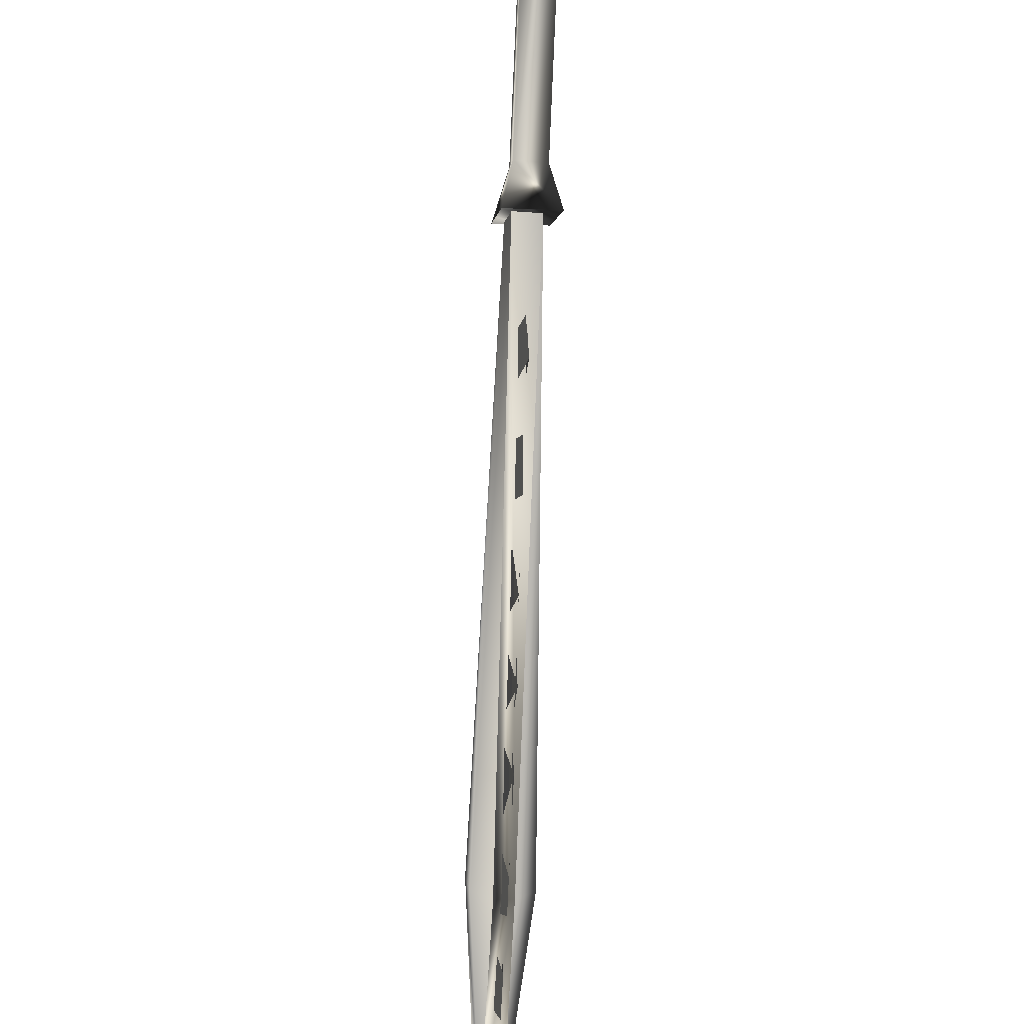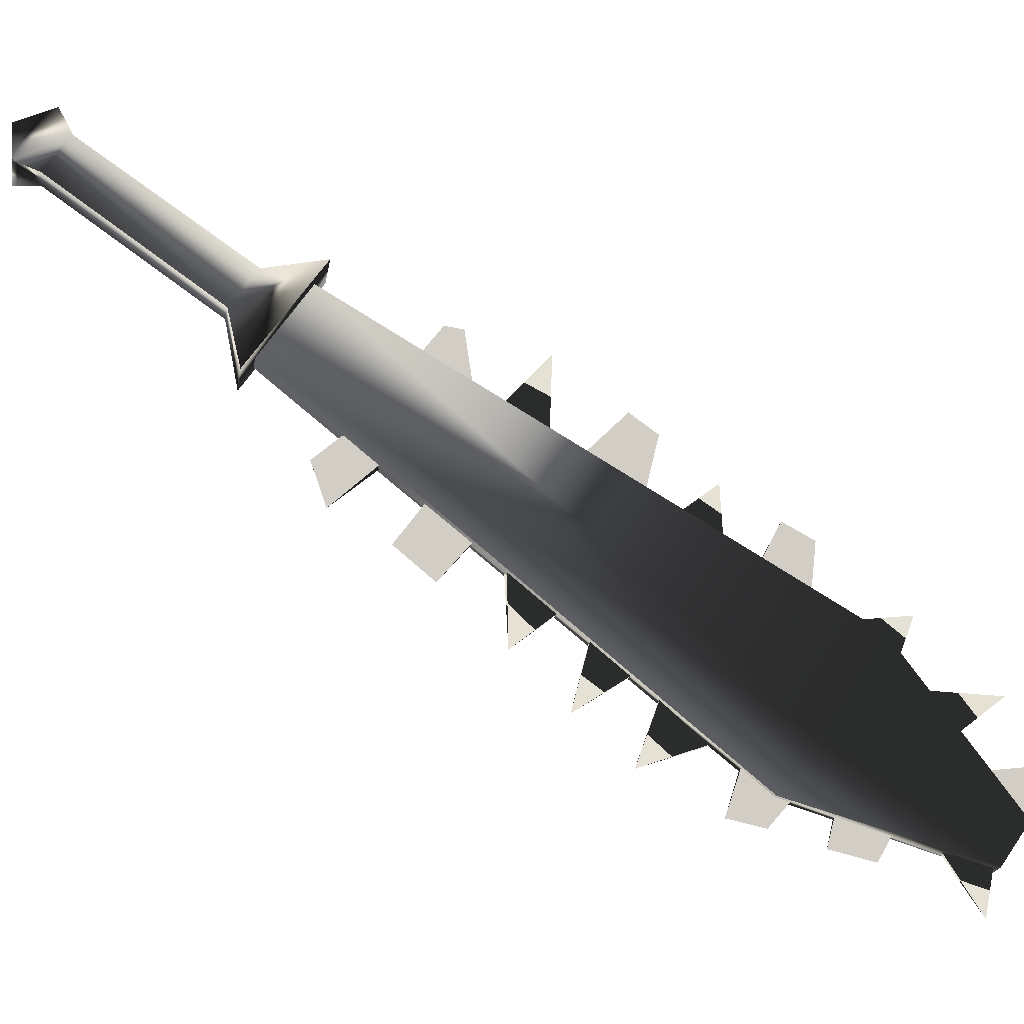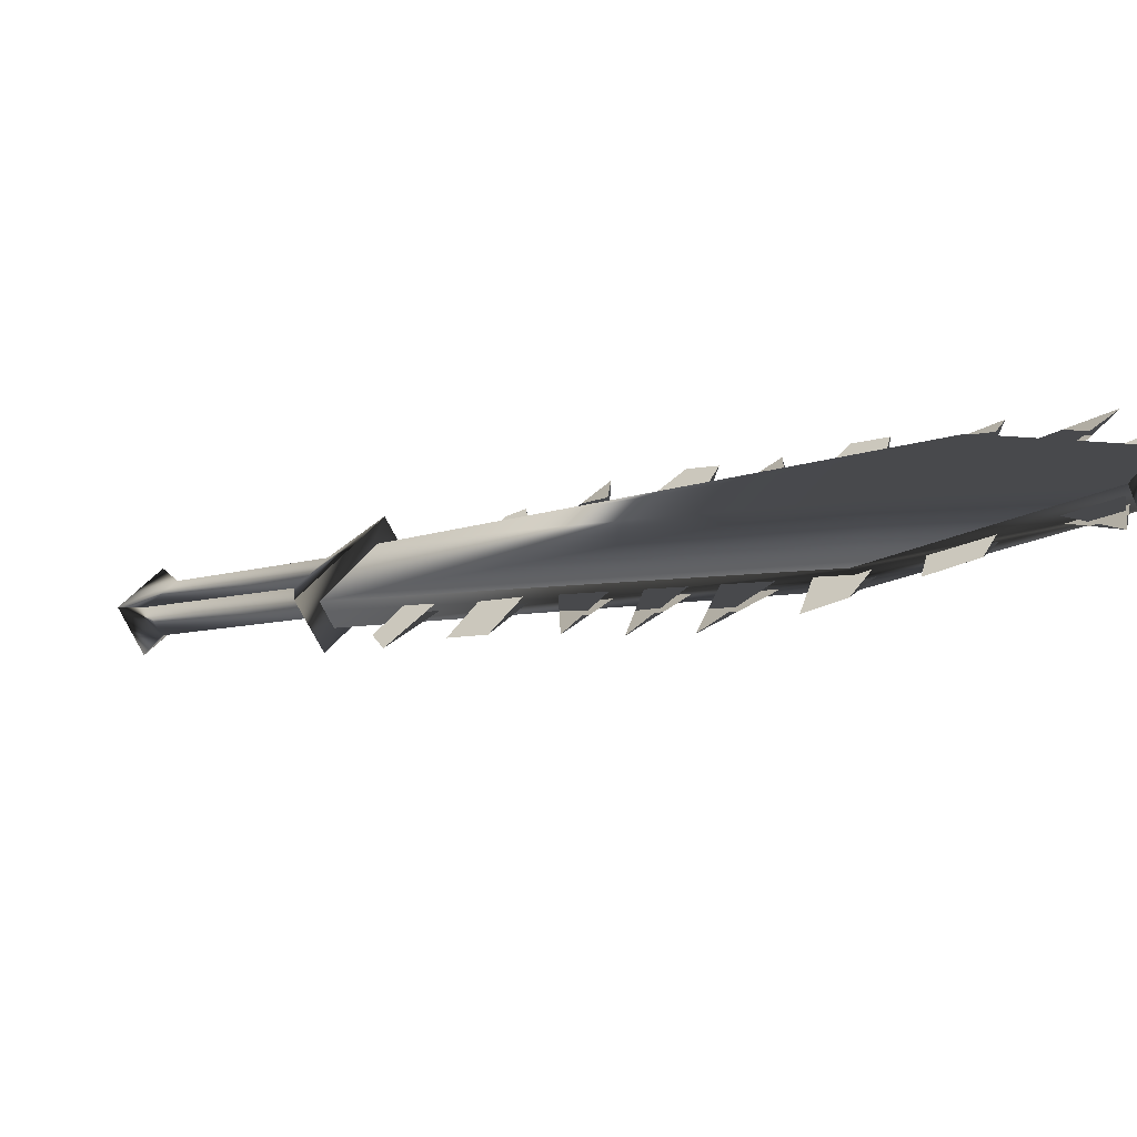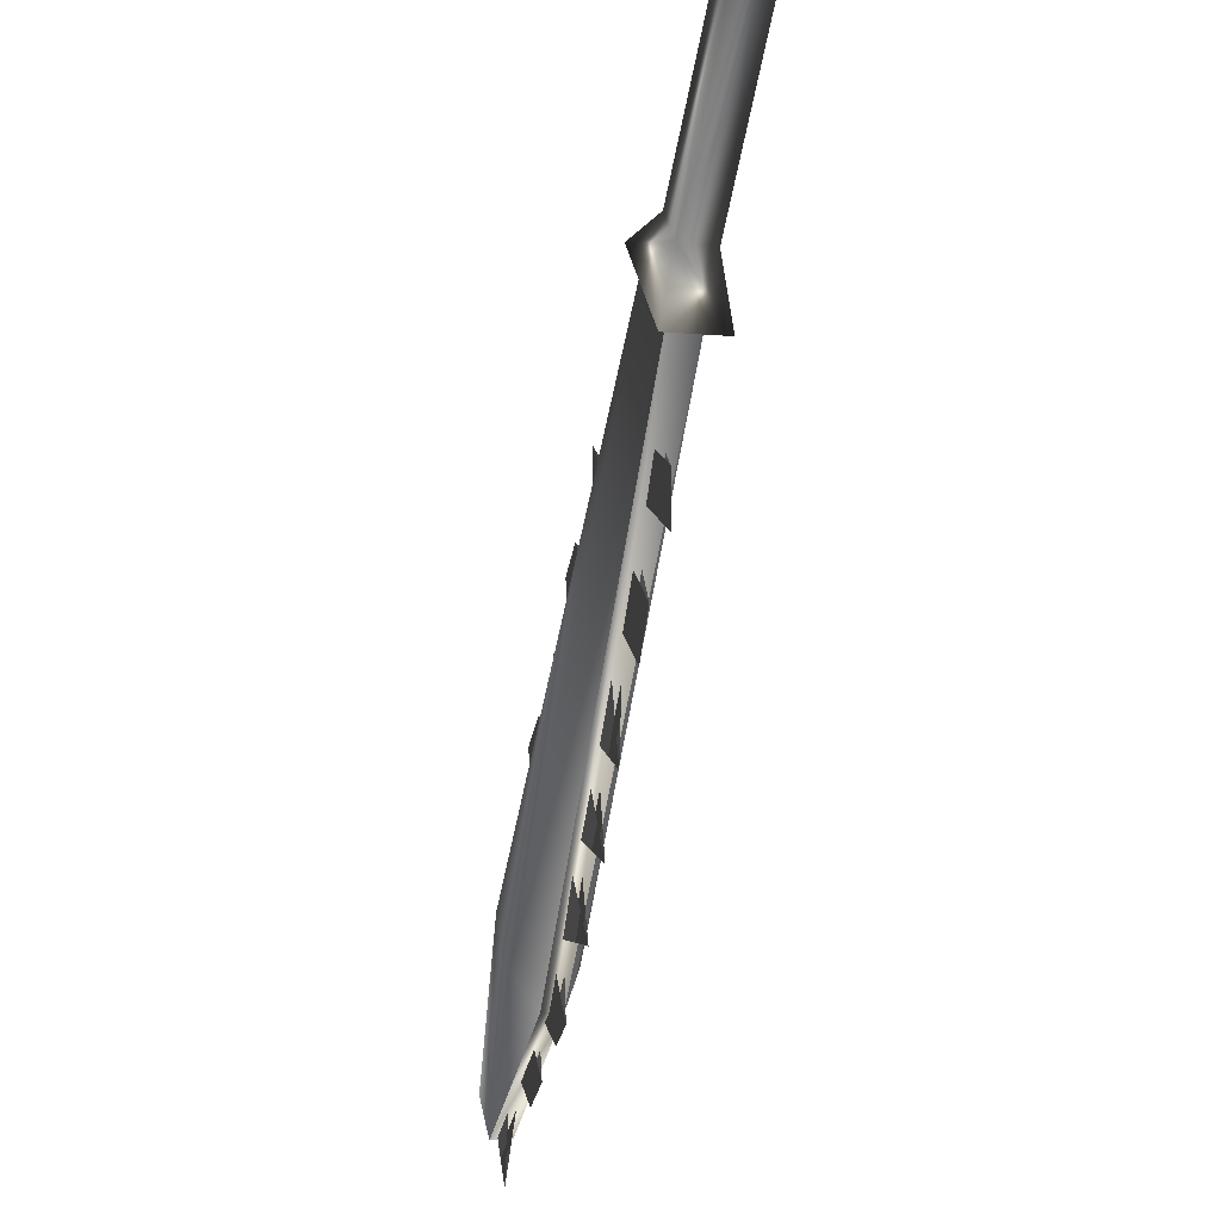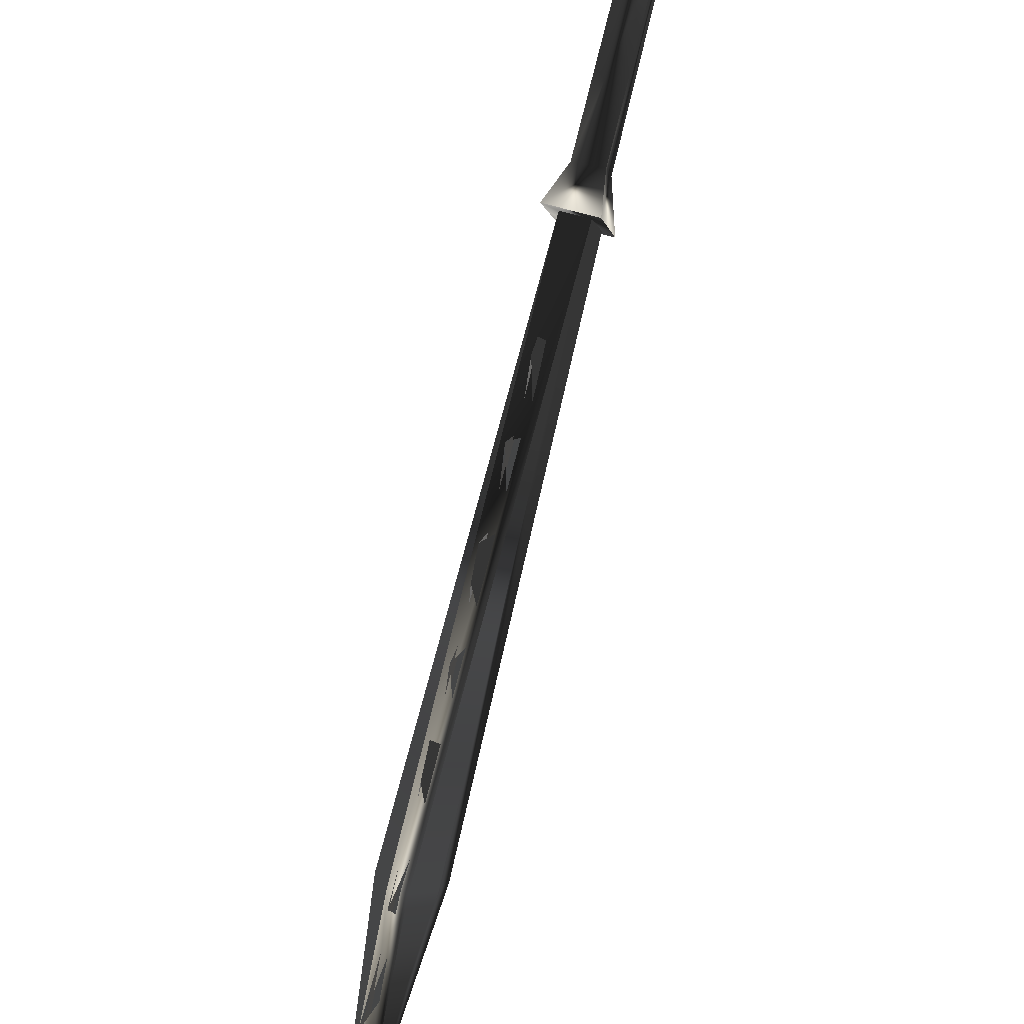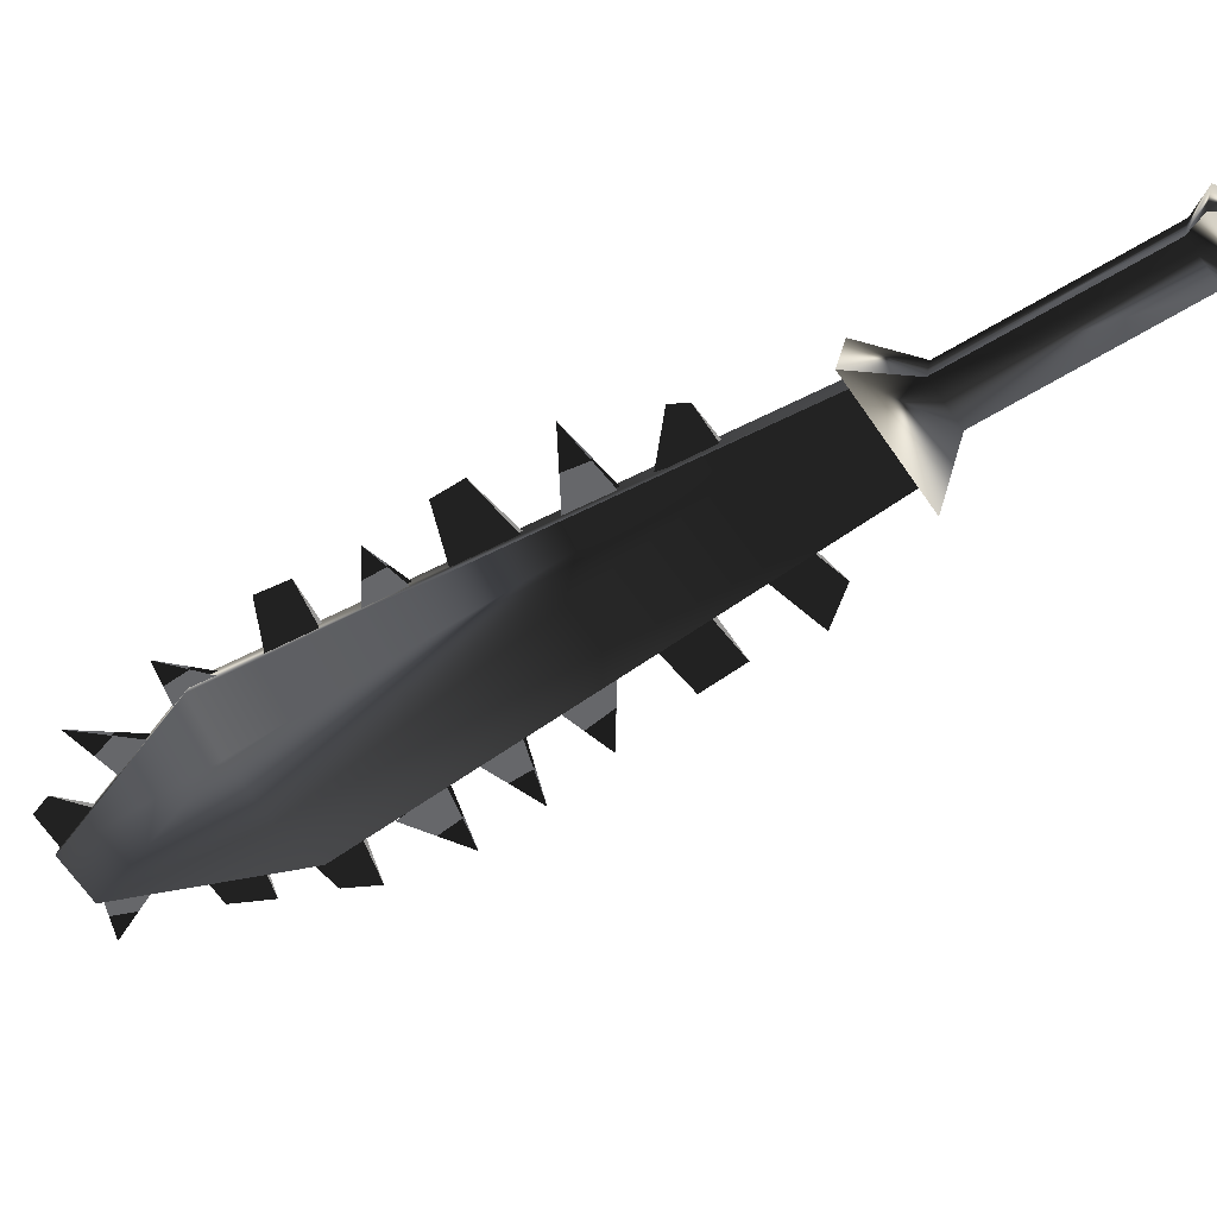
<metadata>
{"format":"obj","ext":"obj","renderer":"f3d","projection":"perspective","resolution":1024,"background":"white","views":[{"elev":-54.2,"azim":-137.4,"up":"+Z"},{"elev":-15.4,"azim":-52.1,"up":"+Z"},{"elev":-65.1,"azim":-17.5,"up":"+Z"},{"elev":-21.3,"azim":-147.2,"up":"+Z"},{"elev":54.1,"azim":62.8,"up":"+Z"},{"elev":26.6,"azim":147.9,"up":"+Z"}]}
</metadata>
<code>
o Models/weapon/frames/weapon_stand_27
v 1.292 -9.108 -4.45
v 2.815 -9.445 -2.588
v 2.261 -9.985 -2.588
v 1.777 -8.568 -4.45
v 9.806 -17.41 -14.26
v 12.23 -18.83 -10.47
v 10.08 -18.43 -13.05
v 11.88 -17.95 -11.68
v 10.84 -19.03 -11.61
v 11.12 -17.34 -13.12
v 11.88 -19.17 -10.4
v 10.15 -17.07 -14.26
v 13.47 -20.99 -15.77
v 14.44 -21.06 -14.69
v 14.1 -21.46 -14.69
v 13.82 -20.59 -15.84
v 11.33 -18.49 -10.11
v 5.515 -12.75 -5.381
v 4.199 -11.47 -4.164
v 9.944 -17.07 -8.748
v 8.56 -15.72 -7.673
v 13.47 -20.59 -13.55
v 12.37 -19.51 -11.68
v 6.899 -14.1 -6.456
v 14.37 -21.33 -13.4
v 4.753 -11.81 -3.304
v 10.43 -17.34 -7.745
v 6.622 -13.56 -3.877
v 12.64 -19.51 -9.894
v 14.1 -20.99 -11.76
v 7.868 -14.85 -5.238
v 9.391 -16.33 -6.886
v 13.61 -20.45 -13.55
v 10.08 -16.94 -8.748
v 7.037 -13.97 -6.456
v 5.653 -12.62 -5.381
v 4.338 -11.34 -4.164
v 11.47 -18.29 -10.11
v 8.698 -15.59 -7.673
v 12.51 -19.37 -11.76
v 9.321 -16.47 -8.39
v 12.16 -19.3 -11.04
v 14.1 -21.26 -14.69
v 6.414 -13.63 -6.026
v 12.99 -20.11 -12.83
v 10.77 -17.89 -9.536
v 8.006 -15.18 -7.244
v 5.168 -12.35 -4.737
v 8.422 -15.32 -5.74
v 5.099 -12.15 -3.376
v 14.65 -21.6 -13.9
v 11.05 -17.89 -8.175
v 14.24 -21.13 -14.69
v 10.91 -17.75 -9.536
v 6.553 -13.5 -6.026
v 8.145 -15.05 -7.244
v 5.307 -12.21 -4.737
v 13.13 -19.98 -12.83
v 9.46 -16.33 -8.39
v 12.3 -19.17 -11.04
v 11.95 -19.24 -14.84
v 10.98 -18.29 -14.33
v 10.77 -18.09 -15.41
v 11.61 -18.9 -15.7
v 12.09 -19.1 -14.84
v 11.12 -18.16 -14.33
v 9.806 -17.14 -14.98
v 10.22 -17.62 -14.26
v 9.391 -16.8 -13.47
v 9.114 -16.47 -14.76
v 9.529 -16.67 -13.47
v 10.36 -17.48 -14.26
v 6.484 -13.9 -10.11
v 5.584 -13.02 -8.891
v 5.653 -13.02 -11.04
v 5.722 -12.82 -8.891
v 6.622 -13.77 -10.11
v 3.784 -11.13 -8.676
v 4.476 -11.88 -9.536
v 5.099 -12.55 -8.461
v 4.407 -11.81 -7.459
v 4.545 -11.67 -7.53
v 5.238 -12.42 -8.461
v 2.677 -10.12 -7.888
v 3.646 -11.07 -6.671
v 3.023 -10.46 -6.026
v 2.469 -9.783 -6.742
v 3.161 -10.26 -6.026
v 3.784 -10.93 -6.742
v 13.54 -20.79 -15.62
v 12.57 -19.84 -15.19
v 13.41 -20.59 -16.91
v 13.68 -20.65 -15.62
v 12.71 -19.71 -15.19
v 7.66 -15.05 -13.69
v 8.975 -16.13 -13.12
v 8.837 -16.26 -13.12
v 8.214 -15.32 -12.11
v 8.076 -15.45 -12.11
v 6.622 -14.04 -12.47
v 7.868 -14.98 -11.47
v 7.729 -15.12 -11.47
v 7.106 -14.24 -10.68
v 6.968 -14.37 -10.68
v 0.7386 -9.175 -4.88
v 1.708 -8.163 -4.952
v 3.23 -9.445 -2.158
v 2.261 -10.46 -2.087
v 0.7386 -8.703 -3.304
v 1.292 -8.095 -3.304
v 1.846 -8.568 -2.302
v 1.292 -9.175 -2.302
v -2.376 -5.664 -0.2245
v -1.822 -5.057 -0.2245
v -1.269 -5.529 0.7067
v -1.822 -6.069 0.7783
v -2.999 -5.394 -0.0812
v -2.099 -4.381 -0.1528
v -1.269 -5.057 1.28
v -2.238 -6.002 1.351
v -2.515 -4.719 1.208
f 108 107 106
f 106 105 108
f 120 117 121
f 117 118 121
f 118 119 121
f 119 120 121
f 116 113 117
f 116 117 120
f 117 113 114
f 114 118 117
f 118 114 115
f 115 119 118
f 115 116 120
f 115 120 119
f 116 112 109
f 109 113 116
f 113 109 110
f 110 114 113
f 114 110 111
f 111 115 114
f 115 111 112
f 112 116 115
f 108 105 109
f 108 109 112
f 105 106 110
f 105 110 109
f 110 106 107
f 107 111 110
f 111 107 108
f 108 112 111
f 14 15 11
f 14 11 6
f 16 12 5
f 16 5 13
f 15 13 7
f 7 9 15
f 15 9 11
f 6 8 14
f 16 14 8
f 8 10 16
f 5 7 13
f 16 10 12
f 4 1 5
f 4 5 12
f 5 1 7
f 7 1 3
f 7 3 9
f 9 3 11
f 11 3 2
f 2 6 11
f 6 2 8
f 10 8 2
f 2 4 10
f 10 4 12
f 16 13 15
f 15 14 16
f 61 63 62
f 61 64 63
f 65 63 64
f 63 65 66
f 67 69 68
f 69 67 70
f 67 71 70
f 67 72 71
f 75 74 73
f 75 77 76
f 78 80 79
f 80 78 81
f 78 83 82
f 79 83 78
f 84 86 85
f 86 84 87
f 84 88 87
f 84 89 88
f 90 92 91
f 92 93 94
f 97 95 99
f 95 96 98
f 102 100 104
f 100 101 103
f 45 23 30
f 30 40 58
f 52 46 20
f 20 27 52
f 52 27 34
f 52 34 54
f 49 47 24
f 24 31 49
f 49 31 35
f 49 35 56
f 44 18 28
f 28 36 55
f 50 48 19
f 19 26 50
f 50 26 37
f 50 37 57
f 43 22 25
f 43 25 51
f 53 51 25
f 25 33 53
f 42 17 29
f 29 38 60
f 41 21 32
f 32 39 59

</code>
